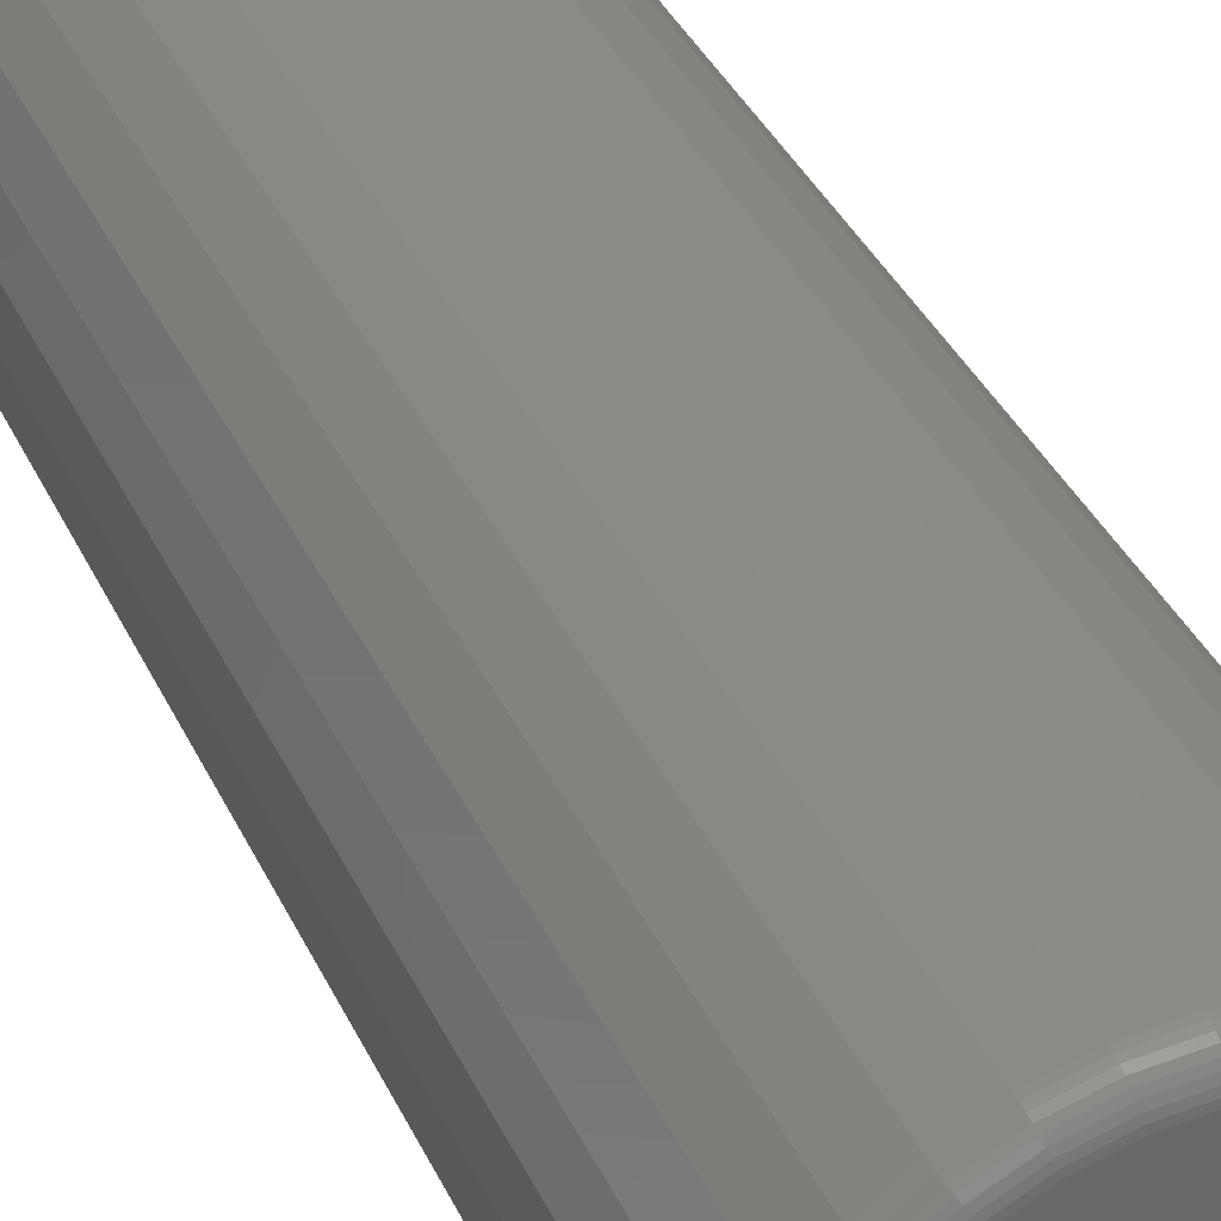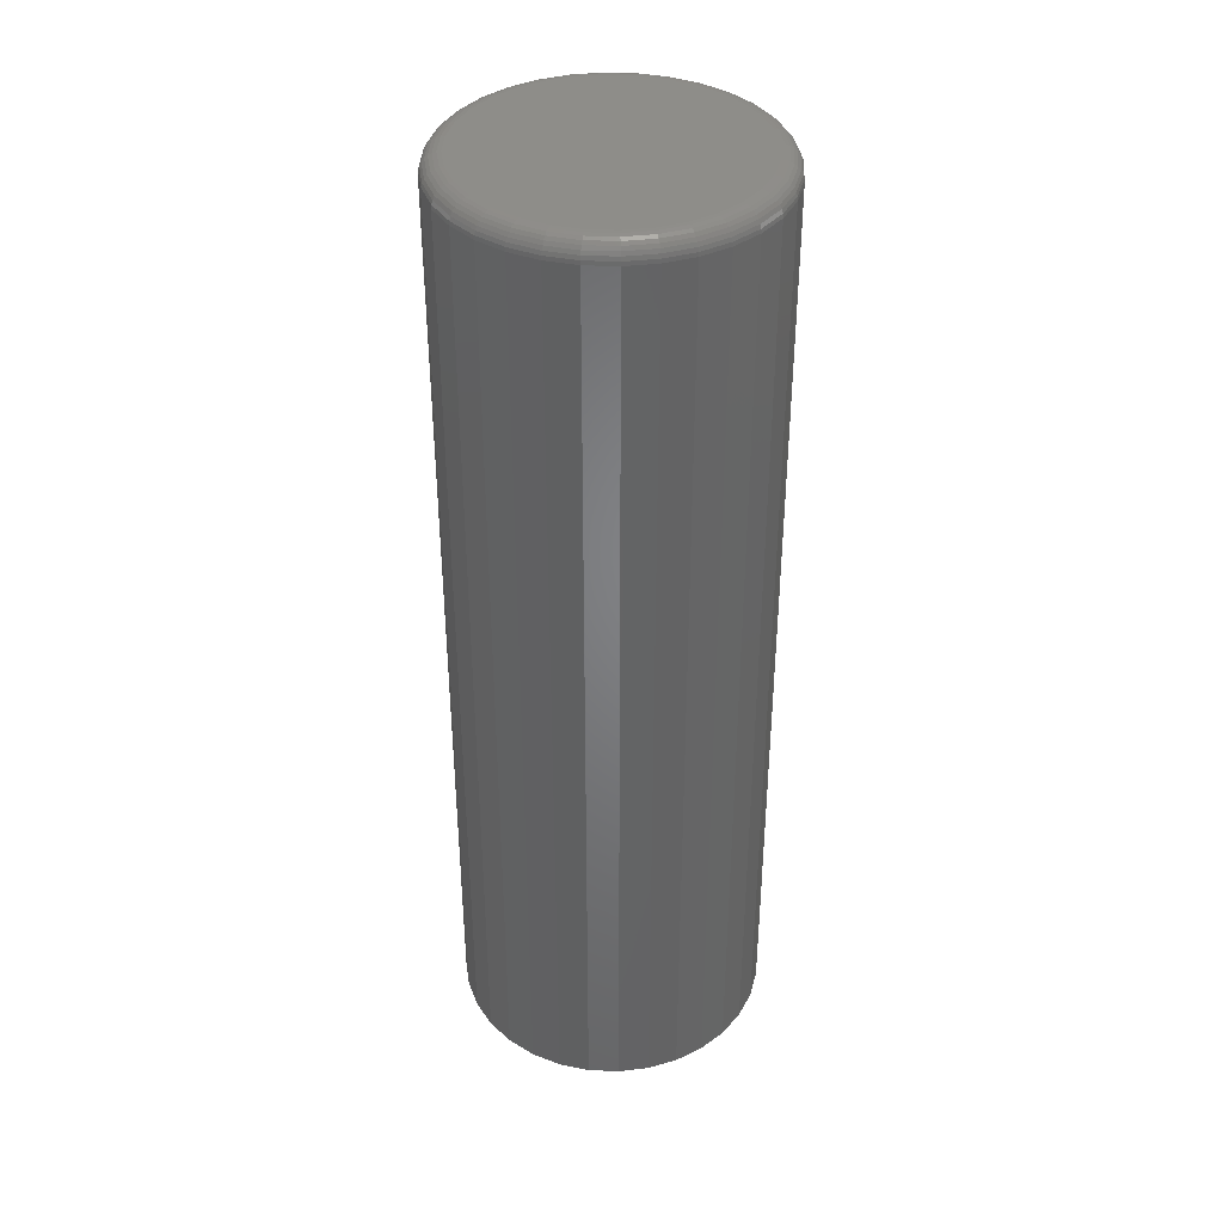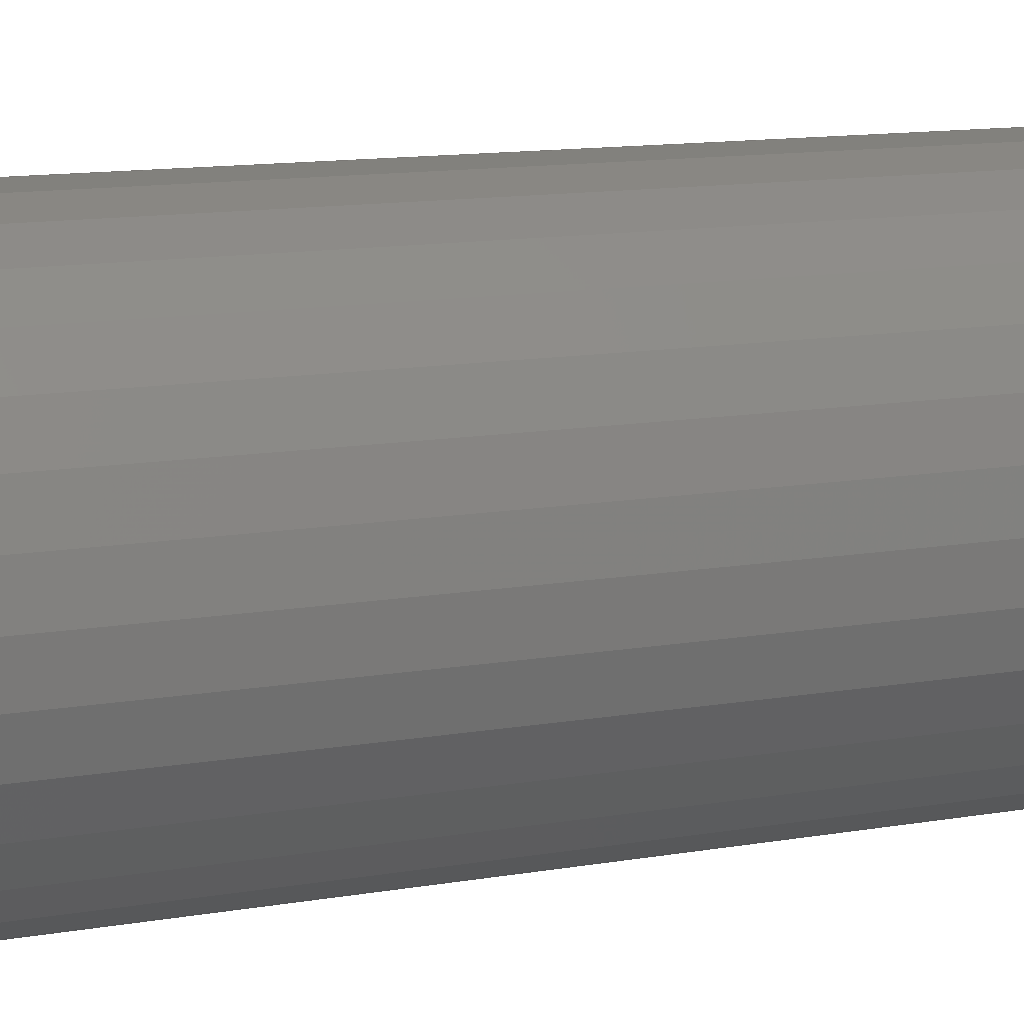
<metadata>
{"format":"stl","ext":"stl","renderer":"f3d","projection":"perspective","resolution":1024,"background":"white","views":[{"elev":34.9,"azim":-21.8,"up":"+Y"},{"elev":38.6,"azim":-126.4,"up":"+Z"},{"elev":9.8,"azim":-117.4,"up":"+Y"}]}
</metadata>
<code>
# stl→obj: 320 verts, 636 faces
v -0.01955 0.1053 0.75
v 0.02235 0.1053 0.75
v 0.001398 0.1074 0.75
v -0.0397 0.09923 0.75
v 0.0425 0.09923 0.75
v -0.05827 0.0893 0.75
v 0.06107 0.0893 0.75
v 0.06107 -0.0893 0.75
v -0.0397 -0.09923 0.75
v 0.0425 -0.09923 0.75
v -0.01955 -0.1053 0.75
v 0.02235 -0.1053 0.75
v 0.001398 -0.1074 0.75
v 0.07734 0.07594 0.75
v -0.07455 0.07594 0.75
v 0.0907 0.05967 0.75
v -0.0879 0.05967 0.75
v 0.1006 0.0411 0.75
v -0.09783 0.0411 0.75
v 0.1067 0.02095 0.75
v -0.1039 0.02095 0.75
v 0.1088 -2.502e-17 0.75
v -0.106 -1.286e-16 0.75
v 0.1067 -0.02095 0.75
v -0.1039 -0.02095 0.75
v 0.1006 -0.0411 0.75
v -0.09783 -0.0411 0.75
v 0.0907 -0.05967 0.75
v -0.0879 -0.05967 0.75
v 0.07734 -0.07594 0.75
v -0.07455 -0.07594 0.75
v -0.05827 -0.0893 0.75
v 0.1244 0 0
v 0.1244 -2.487e-16 0.7344
v 0.1221 -0.024 0
v 0.1221 -0.024 0.7344
v 0.1151 -0.04708 0
v 0.1151 -0.04708 0.7344
v 0.1037 -0.06835 0
v 0.1037 -0.06835 0.7344
v 0.08839 -0.08699 0
v 0.08839 -0.08699 0.7344
v 0.06975 -0.1023 0
v 0.06975 -0.1023 0.7344
v 0.04848 -0.1137 0
v 0.04848 -0.1137 0.7344
v 0.0254 -0.1207 0
v 0.0254 -0.1207 0.7344
v 0.001398 -0.123 0
v 0.001398 -0.123 0.7344
v -0.0226 -0.1207 0
v -0.0226 -0.1207 0.7344
v -0.04568 -0.1137 0
v -0.04568 -0.1137 0.7344
v -0.06695 -0.1023 0
v -0.06695 -0.1023 0.7344
v -0.08559 -0.08699 0
v -0.08559 -0.08699 0.7344
v -0.1009 -0.06835 0
v -0.1009 -0.06835 0.7344
v -0.1123 -0.04708 0
v -0.1123 -0.04708 0.7344
v -0.1193 -0.024 0
v -0.1193 -0.024 0.7344
v -0.1216 1.507e-17 0
v -0.1216 1.507e-17 0.7344
v -0.1193 0.024 0
v -0.1193 0.024 0.7344
v -0.1123 0.04708 0
v -0.1123 0.04708 0.7344
v -0.1009 0.06835 0
v -0.1009 0.06835 0.7344
v -0.08559 0.08699 0
v -0.08559 0.08699 0.7344
v -0.06695 0.1023 0
v -0.06695 0.1023 0.7344
v -0.04568 0.1137 0
v -0.04568 0.1137 0.7344
v -0.0226 0.1207 0
v -0.0226 0.1207 0.7344
v 0.001398 0.123 0
v 0.001398 0.123 0.7344
v 0.0254 0.1207 0
v 0.0254 0.1207 0.7344
v 0.04848 0.1137 0
v 0.04848 0.1137 0.7344
v 0.06975 0.1023 0
v 0.06975 0.1023 0.7344
v 0.08839 0.08699 0
v 0.08839 0.08699 0.7344
v 0.1037 0.06835 0
v 0.1037 0.06835 0.7344
v 0.1151 0.04708 0
v 0.1151 0.04708 0.7344
v 0.1221 0.024 0
v 0.1221 0.024 0.7344
v -0.1091 -2.776e-17 0.7497
v -0.1069 0.02155 0.7497
v -0.112 -3.469e-17 0.7488
v -0.1098 0.02212 0.7488
v -0.1147 -2.082e-17 0.7474
v -0.1125 0.02265 0.7474
v -0.1171 -2.776e-17 0.7454
v -0.1148 0.02311 0.7454
v -0.119 -2.776e-17 0.7431
v -0.1167 0.02349 0.7431
v -0.1204 -2.082e-17 0.7404
v -0.1181 0.02377 0.7404
v -0.1213 -3.469e-17 0.7374
v -0.119 0.02394 0.7374
v 0.1097 0.02155 0.7497
v 0.1118 -2.706e-16 0.7497
v 0.1126 0.02212 0.7488
v 0.1148 -2.845e-16 0.7488
v 0.1152 0.02265 0.7474
v 0.1175 -2.914e-16 0.7474
v 0.1176 0.02311 0.7454
v 0.1198 -2.914e-16 0.7454
v 0.1195 0.02349 0.7431
v 0.1218 -3.053e-16 0.7431
v 0.1209 0.02377 0.7404
v 0.1232 -3.053e-16 0.7404
v 0.1218 0.02394 0.7374
v 0.1241 -3.053e-16 0.7374
v 0.1034 0.04227 0.7497
v 0.1061 0.04339 0.7488
v 0.1086 0.04442 0.7474
v 0.1108 0.04533 0.7454
v 0.1126 0.04607 0.7431
v 0.114 0.04662 0.7404
v 0.1148 0.04697 0.7374
v 0.09323 0.06136 0.7497
v 0.09567 0.06299 0.7488
v 0.09792 0.06449 0.7474
v 0.09989 0.06581 0.7454
v 0.1015 0.06689 0.7431
v 0.1027 0.06769 0.7404
v 0.1034 0.06818 0.7374
v 0.0795 0.0781 0.7497
v 0.08157 0.08017 0.7488
v 0.08348 0.08208 0.7474
v 0.08515 0.08376 0.7454
v 0.08653 0.08513 0.7431
v 0.08755 0.08615 0.7404
v 0.08818 0.08678 0.7374
v 0.06276 0.09184 0.7497
v 0.06439 0.09427 0.7488
v 0.06589 0.09652 0.7474
v 0.06721 0.09849 0.7454
v 0.06828 0.1001 0.7431
v 0.06909 0.1013 0.7404
v 0.06958 0.102 0.7374
v 0.04367 0.102 0.7497
v 0.04479 0.1048 0.7488
v 0.04582 0.1072 0.7474
v 0.04673 0.1094 0.7454
v 0.04747 0.1112 0.7431
v 0.04802 0.1126 0.7404
v 0.04836 0.1134 0.7374
v 0.02295 0.1083 0.7497
v 0.02352 0.1112 0.7488
v 0.02404 0.1139 0.7474
v 0.02451 0.1162 0.7454
v 0.02489 0.1181 0.7431
v 0.02517 0.1195 0.7404
v 0.02534 0.1204 0.7374
v 0.001398 0.1104 0.7497
v 0.001398 0.1134 0.7488
v 0.001398 0.1161 0.7474
v 0.001398 0.1184 0.7454
v 0.001398 0.1204 0.7431
v 0.001398 0.1218 0.7404
v 0.001398 0.1227 0.7374
v -0.02015 0.1083 0.7497
v -0.02072 0.1112 0.7488
v -0.02125 0.1139 0.7474
v -0.02171 0.1162 0.7454
v -0.02209 0.1181 0.7431
v -0.02237 0.1195 0.7404
v -0.02254 0.1204 0.7374
v -0.04087 0.102 0.7497
v -0.04199 0.1048 0.7488
v -0.04302 0.1072 0.7474
v -0.04393 0.1094 0.7454
v -0.04467 0.1112 0.7431
v -0.04523 0.1126 0.7404
v -0.04557 0.1134 0.7374
v -0.05996 0.09184 0.7497
v -0.06159 0.09427 0.7488
v -0.06309 0.09652 0.7474
v -0.06441 0.09849 0.7454
v -0.06549 0.1001 0.7431
v -0.06629 0.1013 0.7404
v -0.06678 0.102 0.7374
v -0.0767 0.0781 0.7497
v -0.07877 0.08017 0.7488
v -0.08068 0.08208 0.7474
v -0.08236 0.08376 0.7454
v -0.08373 0.08513 0.7431
v -0.08475 0.08615 0.7404
v -0.08538 0.08678 0.7374
v -0.09044 0.06136 0.7497
v -0.09287 0.06299 0.7488
v -0.09512 0.06449 0.7474
v -0.09709 0.06581 0.7454
v -0.09871 0.06689 0.7431
v -0.09991 0.06769 0.7404
v -0.1006 0.06818 0.7374
v -0.1006 0.04227 0.7497
v -0.1034 0.04339 0.7488
v -0.1058 0.04442 0.7474
v -0.108 0.04533 0.7454
v -0.1098 0.04607 0.7431
v -0.1112 0.04662 0.7404
v -0.112 0.04697 0.7374
v 0.1097 -0.02155 0.7497
v 0.1126 -0.02212 0.7488
v 0.1152 -0.02265 0.7474
v 0.1176 -0.02311 0.7454
v 0.1195 -0.02349 0.7431
v 0.1209 -0.02377 0.7404
v 0.1218 -0.02394 0.7374
v -0.1069 -0.02155 0.7497
v -0.1098 -0.02212 0.7488
v -0.1125 -0.02265 0.7474
v -0.1148 -0.02311 0.7454
v -0.1167 -0.02349 0.7431
v -0.1181 -0.02377 0.7404
v -0.119 -0.02394 0.7374
v -0.1006 -0.04227 0.7497
v -0.1034 -0.04339 0.7488
v -0.1058 -0.04442 0.7474
v -0.108 -0.04533 0.7454
v -0.1098 -0.04607 0.7431
v -0.1112 -0.04662 0.7404
v -0.112 -0.04697 0.7374
v -0.09044 -0.06136 0.7497
v -0.09287 -0.06299 0.7488
v -0.09512 -0.06449 0.7474
v -0.09709 -0.06581 0.7454
v -0.09871 -0.06689 0.7431
v -0.09991 -0.06769 0.7404
v -0.1006 -0.06818 0.7374
v -0.0767 -0.0781 0.7497
v -0.07877 -0.08017 0.7488
v -0.08068 -0.08208 0.7474
v -0.08236 -0.08376 0.7454
v -0.08373 -0.08513 0.7431
v -0.08475 -0.08615 0.7404
v -0.08538 -0.08678 0.7374
v -0.05996 -0.09184 0.7497
v -0.06159 -0.09427 0.7488
v -0.06309 -0.09652 0.7474
v -0.06441 -0.09849 0.7454
v -0.06549 -0.1001 0.7431
v -0.06629 -0.1013 0.7404
v -0.06678 -0.102 0.7374
v -0.04087 -0.102 0.7497
v -0.04199 -0.1048 0.7488
v -0.04302 -0.1072 0.7474
v -0.04393 -0.1094 0.7454
v -0.04467 -0.1112 0.7431
v -0.04523 -0.1126 0.7404
v -0.04557 -0.1134 0.7374
v -0.02015 -0.1083 0.7497
v -0.02072 -0.1112 0.7488
v -0.02125 -0.1139 0.7474
v -0.02171 -0.1162 0.7454
v -0.02209 -0.1181 0.7431
v -0.02237 -0.1195 0.7404
v -0.02254 -0.1204 0.7374
v 0.001398 -0.1104 0.7497
v 0.001398 -0.1134 0.7488
v 0.001398 -0.1161 0.7474
v 0.001398 -0.1184 0.7454
v 0.001398 -0.1204 0.7431
v 0.001398 -0.1218 0.7404
v 0.001398 -0.1227 0.7374
v 0.02295 -0.1083 0.7497
v 0.02352 -0.1112 0.7488
v 0.02404 -0.1139 0.7474
v 0.02451 -0.1162 0.7454
v 0.02489 -0.1181 0.7431
v 0.02517 -0.1195 0.7404
v 0.02534 -0.1204 0.7374
v 0.04367 -0.102 0.7497
v 0.04479 -0.1048 0.7488
v 0.04582 -0.1072 0.7474
v 0.04673 -0.1094 0.7454
v 0.04747 -0.1112 0.7431
v 0.04802 -0.1126 0.7404
v 0.04836 -0.1134 0.7374
v 0.06276 -0.09184 0.7497
v 0.06439 -0.09427 0.7488
v 0.06589 -0.09652 0.7474
v 0.06721 -0.09849 0.7454
v 0.06828 -0.1001 0.7431
v 0.06909 -0.1013 0.7404
v 0.06958 -0.102 0.7374
v 0.0795 -0.0781 0.7497
v 0.08157 -0.08017 0.7488
v 0.08348 -0.08208 0.7474
v 0.08515 -0.08376 0.7454
v 0.08653 -0.08513 0.7431
v 0.08755 -0.08615 0.7404
v 0.08818 -0.08678 0.7374
v 0.09323 -0.06136 0.7497
v 0.09567 -0.06299 0.7488
v 0.09792 -0.06449 0.7474
v 0.09989 -0.06581 0.7454
v 0.1015 -0.06689 0.7431
v 0.1027 -0.06769 0.7404
v 0.1034 -0.06818 0.7374
v 0.1034 -0.04227 0.7497
v 0.1061 -0.04339 0.7488
v 0.1086 -0.04442 0.7474
v 0.1108 -0.04533 0.7454
v 0.1126 -0.04607 0.7431
v 0.114 -0.04662 0.7404
v 0.1148 -0.04697 0.7374
f 1 2 3
f 2 1 4
f 2 4 5
f 5 4 6
f 5 6 7
f 8 9 10
f 10 9 11
f 10 11 12
f 12 11 13
f 7 6 14
f 14 6 15
f 14 15 16
f 16 15 17
f 16 17 18
f 18 17 19
f 18 19 20
f 20 19 21
f 20 21 22
f 22 21 23
f 22 23 24
f 24 23 25
f 24 25 26
f 26 25 27
f 26 27 28
f 28 27 29
f 28 29 30
f 30 29 31
f 30 31 8
f 8 31 32
f 8 32 9
f 33 34 35
f 35 34 36
f 35 36 37
f 37 36 38
f 37 38 39
f 39 38 40
f 39 40 41
f 41 40 42
f 41 42 43
f 43 42 44
f 43 44 45
f 45 44 46
f 45 46 47
f 47 46 48
f 47 48 49
f 49 48 50
f 49 50 51
f 51 50 52
f 51 52 53
f 53 52 54
f 53 54 55
f 55 54 56
f 55 56 57
f 57 56 58
f 57 58 59
f 59 58 60
f 59 60 61
f 61 60 62
f 61 62 63
f 63 62 64
f 63 64 65
f 65 64 66
f 65 66 67
f 67 66 68
f 67 68 69
f 69 68 70
f 69 70 71
f 71 70 72
f 71 72 73
f 73 72 74
f 73 74 75
f 75 74 76
f 75 76 77
f 77 76 78
f 77 78 79
f 79 78 80
f 79 80 81
f 81 80 82
f 81 82 83
f 83 82 84
f 83 84 85
f 85 84 86
f 85 86 87
f 87 86 88
f 87 88 89
f 89 88 90
f 89 90 91
f 91 90 92
f 91 92 93
f 93 92 94
f 93 94 95
f 95 94 96
f 95 96 33
f 33 96 34
f 23 21 97
f 97 21 98
f 97 98 99
f 99 98 100
f 99 100 101
f 101 100 102
f 101 102 103
f 103 102 104
f 103 104 105
f 105 104 106
f 105 106 107
f 107 106 108
f 107 108 109
f 109 108 110
f 109 110 66
f 66 110 68
f 20 22 111
f 111 22 112
f 111 112 113
f 113 112 114
f 113 114 115
f 115 114 116
f 115 116 117
f 117 116 118
f 117 118 119
f 119 118 120
f 119 120 121
f 121 120 122
f 121 122 123
f 123 122 124
f 123 124 96
f 96 124 34
f 18 20 125
f 125 20 111
f 125 111 126
f 126 111 113
f 126 113 127
f 127 113 115
f 127 115 128
f 128 115 117
f 128 117 129
f 129 117 119
f 129 119 130
f 130 119 121
f 130 121 131
f 131 121 123
f 131 123 94
f 94 123 96
f 16 18 132
f 132 18 125
f 132 125 133
f 133 125 126
f 133 126 134
f 134 126 127
f 134 127 135
f 135 127 128
f 135 128 136
f 136 128 129
f 136 129 137
f 137 129 130
f 137 130 138
f 138 130 131
f 138 131 92
f 92 131 94
f 14 16 139
f 139 16 132
f 139 132 140
f 140 132 133
f 140 133 141
f 141 133 134
f 141 134 142
f 142 134 135
f 142 135 143
f 143 135 136
f 143 136 144
f 144 136 137
f 144 137 145
f 145 137 138
f 145 138 90
f 90 138 92
f 7 14 146
f 146 14 139
f 146 139 147
f 147 139 140
f 147 140 148
f 148 140 141
f 148 141 149
f 149 141 142
f 149 142 150
f 150 142 143
f 150 143 151
f 151 143 144
f 151 144 152
f 152 144 145
f 152 145 88
f 88 145 90
f 5 7 153
f 153 7 146
f 153 146 154
f 154 146 147
f 154 147 155
f 155 147 148
f 155 148 156
f 156 148 149
f 156 149 157
f 157 149 150
f 157 150 158
f 158 150 151
f 158 151 159
f 159 151 152
f 159 152 86
f 86 152 88
f 2 5 160
f 160 5 153
f 160 153 161
f 161 153 154
f 161 154 162
f 162 154 155
f 162 155 163
f 163 155 156
f 163 156 164
f 164 156 157
f 164 157 165
f 165 157 158
f 165 158 166
f 166 158 159
f 166 159 84
f 84 159 86
f 3 2 167
f 167 2 160
f 167 160 168
f 168 160 161
f 168 161 169
f 169 161 162
f 169 162 170
f 170 162 163
f 170 163 171
f 171 163 164
f 171 164 172
f 172 164 165
f 172 165 173
f 173 165 166
f 173 166 82
f 82 166 84
f 1 3 174
f 174 3 167
f 174 167 175
f 175 167 168
f 175 168 176
f 176 168 169
f 176 169 177
f 177 169 170
f 177 170 178
f 178 170 171
f 178 171 179
f 179 171 172
f 179 172 180
f 180 172 173
f 180 173 80
f 80 173 82
f 4 1 181
f 181 1 174
f 181 174 182
f 182 174 175
f 182 175 183
f 183 175 176
f 183 176 184
f 184 176 177
f 184 177 185
f 185 177 178
f 185 178 186
f 186 178 179
f 186 179 187
f 187 179 180
f 187 180 78
f 78 180 80
f 6 4 188
f 188 4 181
f 188 181 189
f 189 181 182
f 189 182 190
f 190 182 183
f 190 183 191
f 191 183 184
f 191 184 192
f 192 184 185
f 192 185 193
f 193 185 186
f 193 186 194
f 194 186 187
f 194 187 76
f 76 187 78
f 15 6 195
f 195 6 188
f 195 188 196
f 196 188 189
f 196 189 197
f 197 189 190
f 197 190 198
f 198 190 191
f 198 191 199
f 199 191 192
f 199 192 200
f 200 192 193
f 200 193 201
f 201 193 194
f 201 194 74
f 74 194 76
f 17 15 202
f 202 15 195
f 202 195 203
f 203 195 196
f 203 196 204
f 204 196 197
f 204 197 205
f 205 197 198
f 205 198 206
f 206 198 199
f 206 199 207
f 207 199 200
f 207 200 208
f 208 200 201
f 208 201 72
f 72 201 74
f 19 17 209
f 209 17 202
f 209 202 210
f 210 202 203
f 210 203 211
f 211 203 204
f 211 204 212
f 212 204 205
f 212 205 213
f 213 205 206
f 213 206 214
f 214 206 207
f 214 207 215
f 215 207 208
f 215 208 70
f 70 208 72
f 21 19 98
f 98 19 209
f 98 209 100
f 100 209 210
f 100 210 102
f 102 210 211
f 102 211 104
f 104 211 212
f 104 212 106
f 106 212 213
f 106 213 108
f 108 213 214
f 108 214 110
f 110 214 215
f 110 215 68
f 68 215 70
f 22 24 112
f 112 24 216
f 112 216 114
f 114 216 217
f 114 217 116
f 116 217 218
f 116 218 118
f 118 218 219
f 118 219 120
f 120 219 220
f 120 220 122
f 122 220 221
f 122 221 124
f 124 221 222
f 124 222 34
f 34 222 36
f 25 23 223
f 223 23 97
f 223 97 224
f 224 97 99
f 224 99 225
f 225 99 101
f 225 101 226
f 226 101 103
f 226 103 227
f 227 103 105
f 227 105 228
f 228 105 107
f 228 107 229
f 229 107 109
f 229 109 64
f 64 109 66
f 27 25 230
f 230 25 223
f 230 223 231
f 231 223 224
f 231 224 232
f 232 224 225
f 232 225 233
f 233 225 226
f 233 226 234
f 234 226 227
f 234 227 235
f 235 227 228
f 235 228 236
f 236 228 229
f 236 229 62
f 62 229 64
f 29 27 237
f 237 27 230
f 237 230 238
f 238 230 231
f 238 231 239
f 239 231 232
f 239 232 240
f 240 232 233
f 240 233 241
f 241 233 234
f 241 234 242
f 242 234 235
f 242 235 243
f 243 235 236
f 243 236 60
f 60 236 62
f 31 29 244
f 244 29 237
f 244 237 245
f 245 237 238
f 245 238 246
f 246 238 239
f 246 239 247
f 247 239 240
f 247 240 248
f 248 240 241
f 248 241 249
f 249 241 242
f 249 242 250
f 250 242 243
f 250 243 58
f 58 243 60
f 32 31 251
f 251 31 244
f 251 244 252
f 252 244 245
f 252 245 253
f 253 245 246
f 253 246 254
f 254 246 247
f 254 247 255
f 255 247 248
f 255 248 256
f 256 248 249
f 256 249 257
f 257 249 250
f 257 250 56
f 56 250 58
f 9 32 258
f 258 32 251
f 258 251 259
f 259 251 252
f 259 252 260
f 260 252 253
f 260 253 261
f 261 253 254
f 261 254 262
f 262 254 255
f 262 255 263
f 263 255 256
f 263 256 264
f 264 256 257
f 264 257 54
f 54 257 56
f 11 9 265
f 265 9 258
f 265 258 266
f 266 258 259
f 266 259 267
f 267 259 260
f 267 260 268
f 268 260 261
f 268 261 269
f 269 261 262
f 269 262 270
f 270 262 263
f 270 263 271
f 271 263 264
f 271 264 52
f 52 264 54
f 13 11 272
f 272 11 265
f 272 265 273
f 273 265 266
f 273 266 274
f 274 266 267
f 274 267 275
f 275 267 268
f 275 268 276
f 276 268 269
f 276 269 277
f 277 269 270
f 277 270 278
f 278 270 271
f 278 271 50
f 50 271 52
f 12 13 279
f 279 13 272
f 279 272 280
f 280 272 273
f 280 273 281
f 281 273 274
f 281 274 282
f 282 274 275
f 282 275 283
f 283 275 276
f 283 276 284
f 284 276 277
f 284 277 285
f 285 277 278
f 285 278 48
f 48 278 50
f 10 12 286
f 286 12 279
f 286 279 287
f 287 279 280
f 287 280 288
f 288 280 281
f 288 281 289
f 289 281 282
f 289 282 290
f 290 282 283
f 290 283 291
f 291 283 284
f 291 284 292
f 292 284 285
f 292 285 46
f 46 285 48
f 8 10 293
f 293 10 286
f 293 286 294
f 294 286 287
f 294 287 295
f 295 287 288
f 295 288 296
f 296 288 289
f 296 289 297
f 297 289 290
f 297 290 298
f 298 290 291
f 298 291 299
f 299 291 292
f 299 292 44
f 44 292 46
f 30 8 300
f 300 8 293
f 300 293 301
f 301 293 294
f 301 294 302
f 302 294 295
f 302 295 303
f 303 295 296
f 303 296 304
f 304 296 297
f 304 297 305
f 305 297 298
f 305 298 306
f 306 298 299
f 306 299 42
f 42 299 44
f 28 30 307
f 307 30 300
f 307 300 308
f 308 300 301
f 308 301 309
f 309 301 302
f 309 302 310
f 310 302 303
f 310 303 311
f 311 303 304
f 311 304 312
f 312 304 305
f 312 305 313
f 313 305 306
f 313 306 40
f 40 306 42
f 26 28 314
f 314 28 307
f 314 307 315
f 315 307 308
f 315 308 316
f 316 308 309
f 316 309 317
f 317 309 310
f 317 310 318
f 318 310 311
f 318 311 319
f 319 311 312
f 319 312 320
f 320 312 313
f 320 313 38
f 38 313 40
f 24 26 216
f 216 26 314
f 216 314 217
f 217 314 315
f 217 315 218
f 218 315 316
f 218 316 219
f 219 316 317
f 219 317 220
f 220 317 318
f 220 318 221
f 221 318 319
f 221 319 222
f 222 319 320
f 222 320 36
f 36 320 38
f 81 83 79
f 77 79 83
f 85 77 83
f 75 77 85
f 87 75 85
f 45 53 43
f 51 53 45
f 47 51 45
f 49 51 47
f 53 55 43
f 43 55 57
f 43 57 41
f 41 57 59
f 41 59 39
f 39 59 61
f 39 61 37
f 37 61 63
f 37 63 35
f 35 63 65
f 35 65 33
f 33 65 67
f 33 67 95
f 95 67 69
f 95 69 93
f 93 69 71
f 93 71 91
f 91 71 73
f 91 73 89
f 89 73 75
f 89 75 87

</code>
